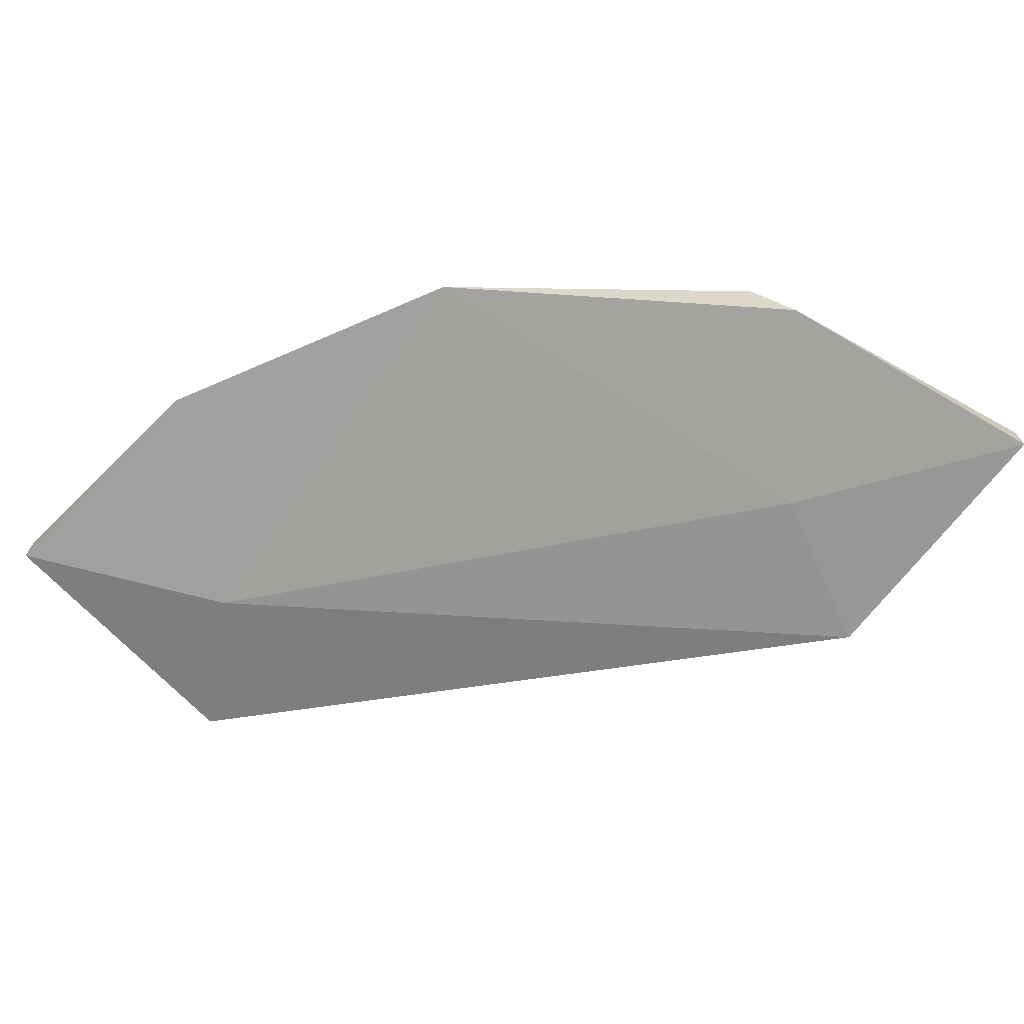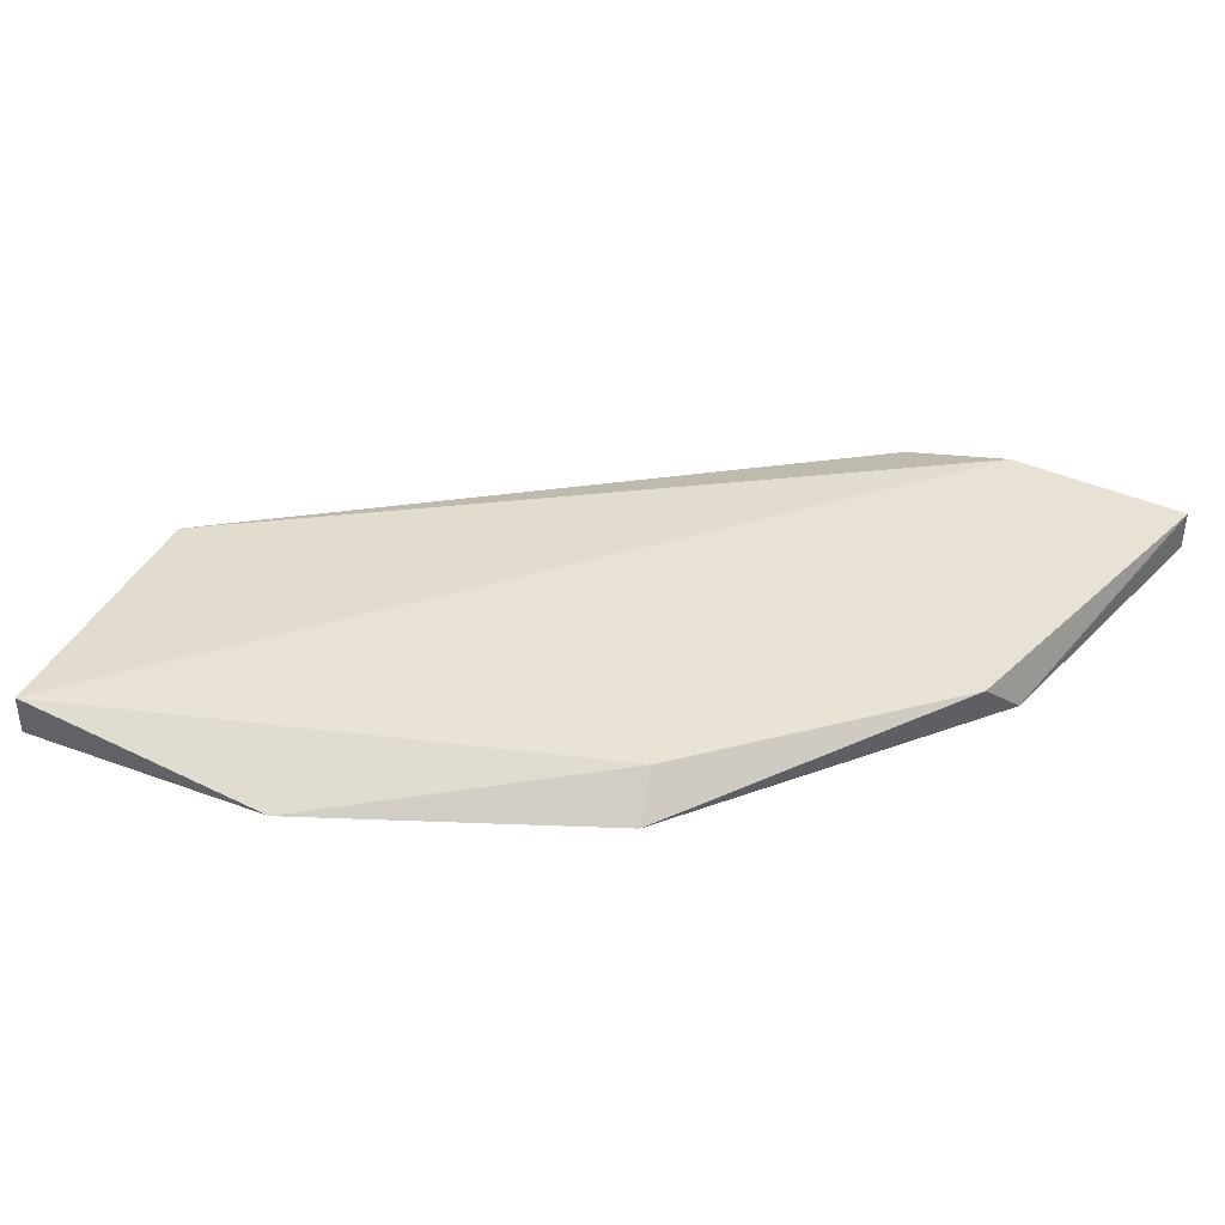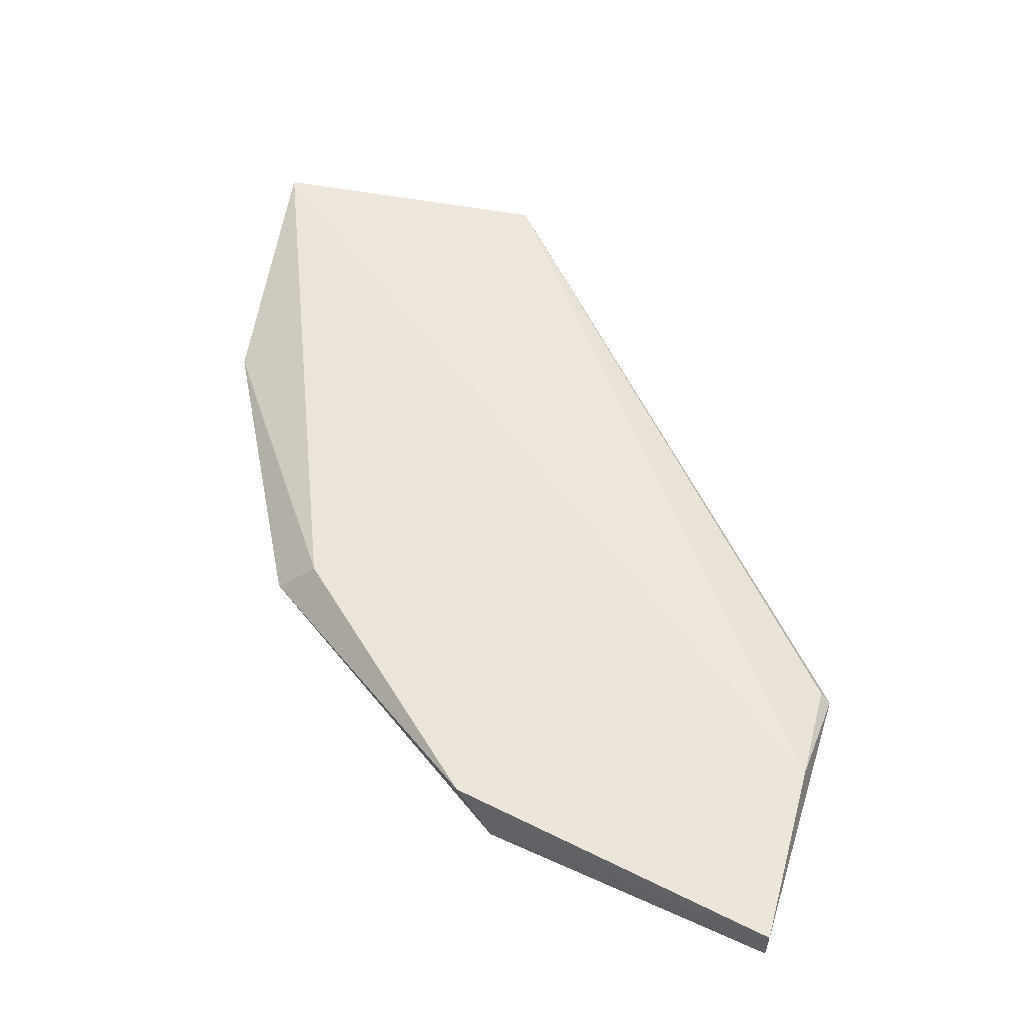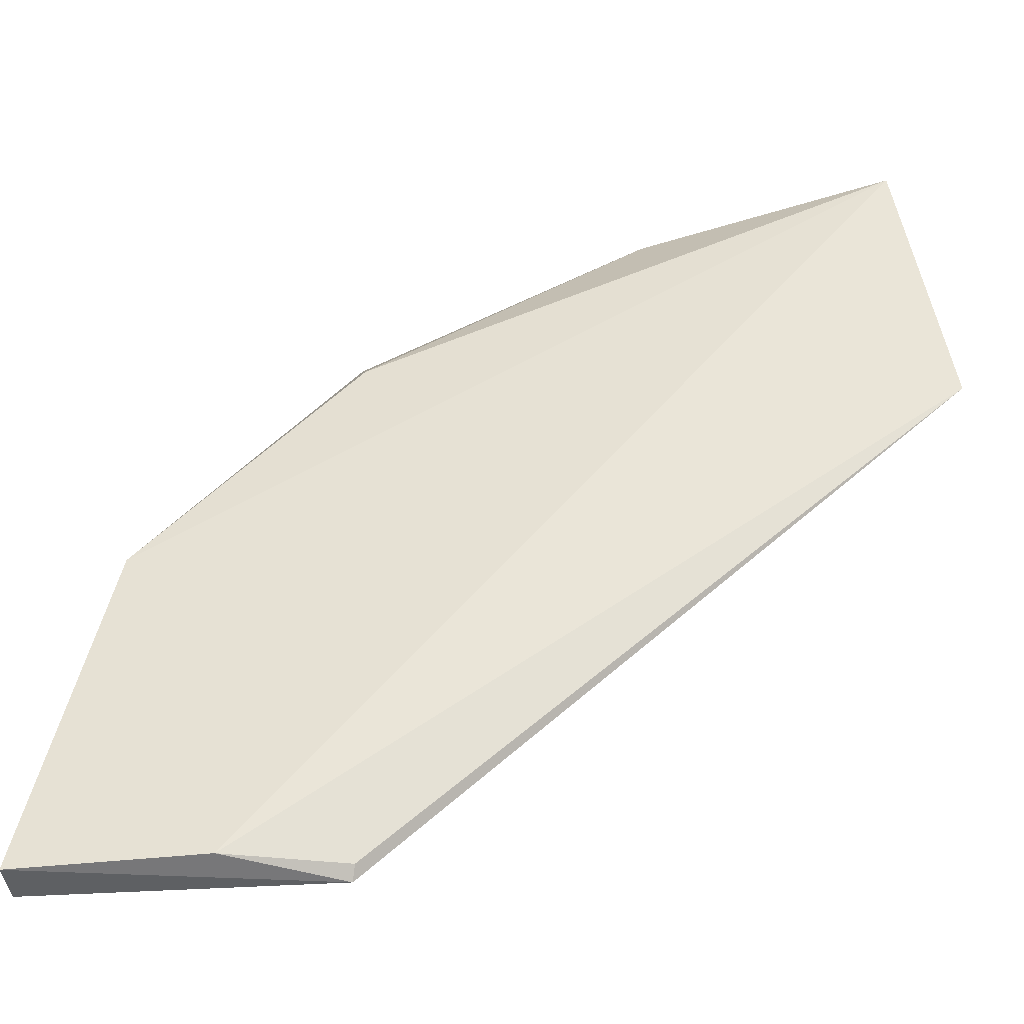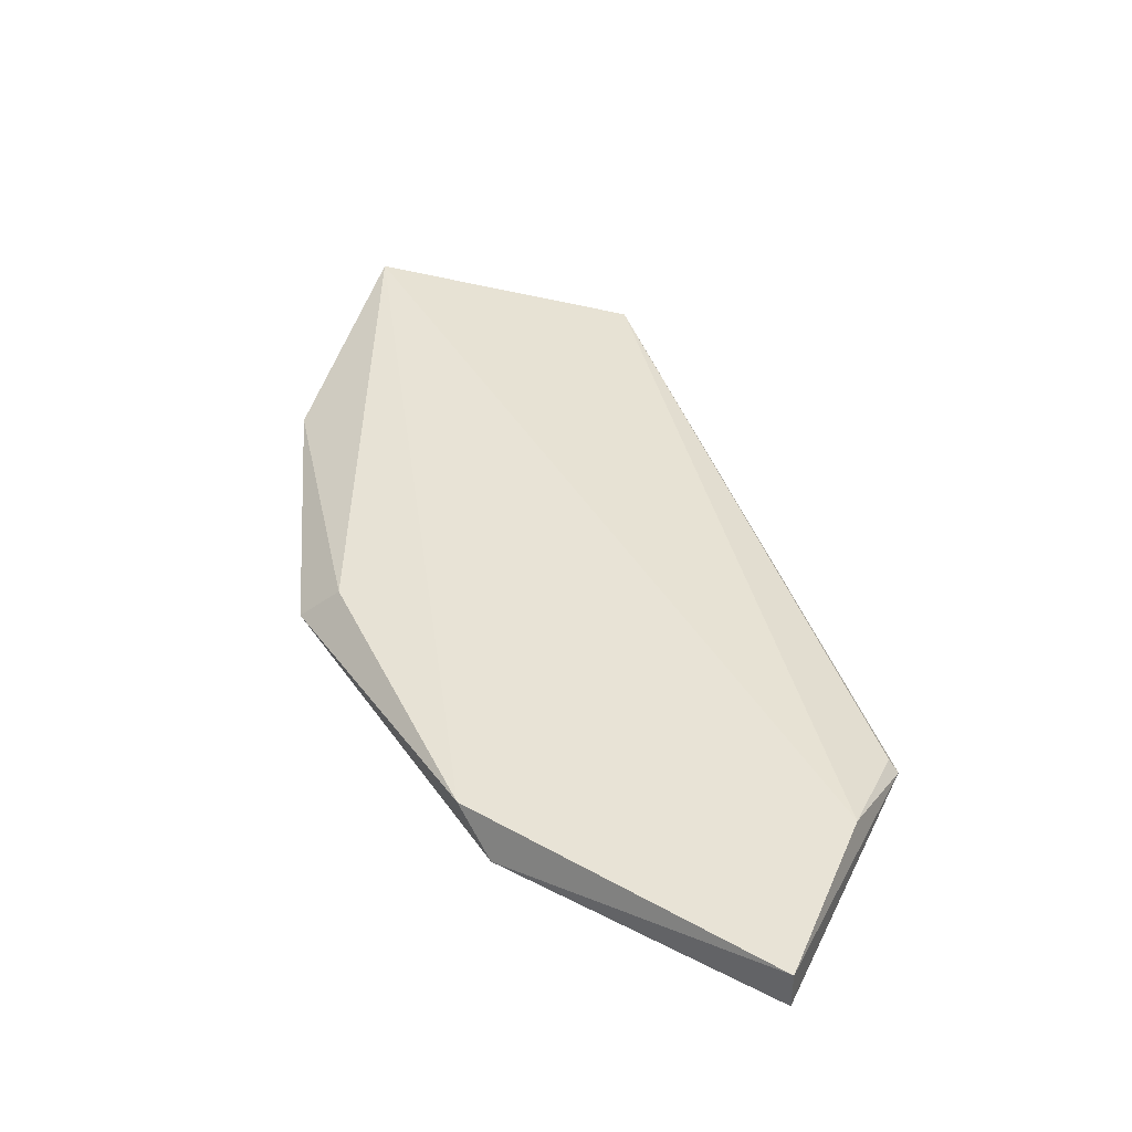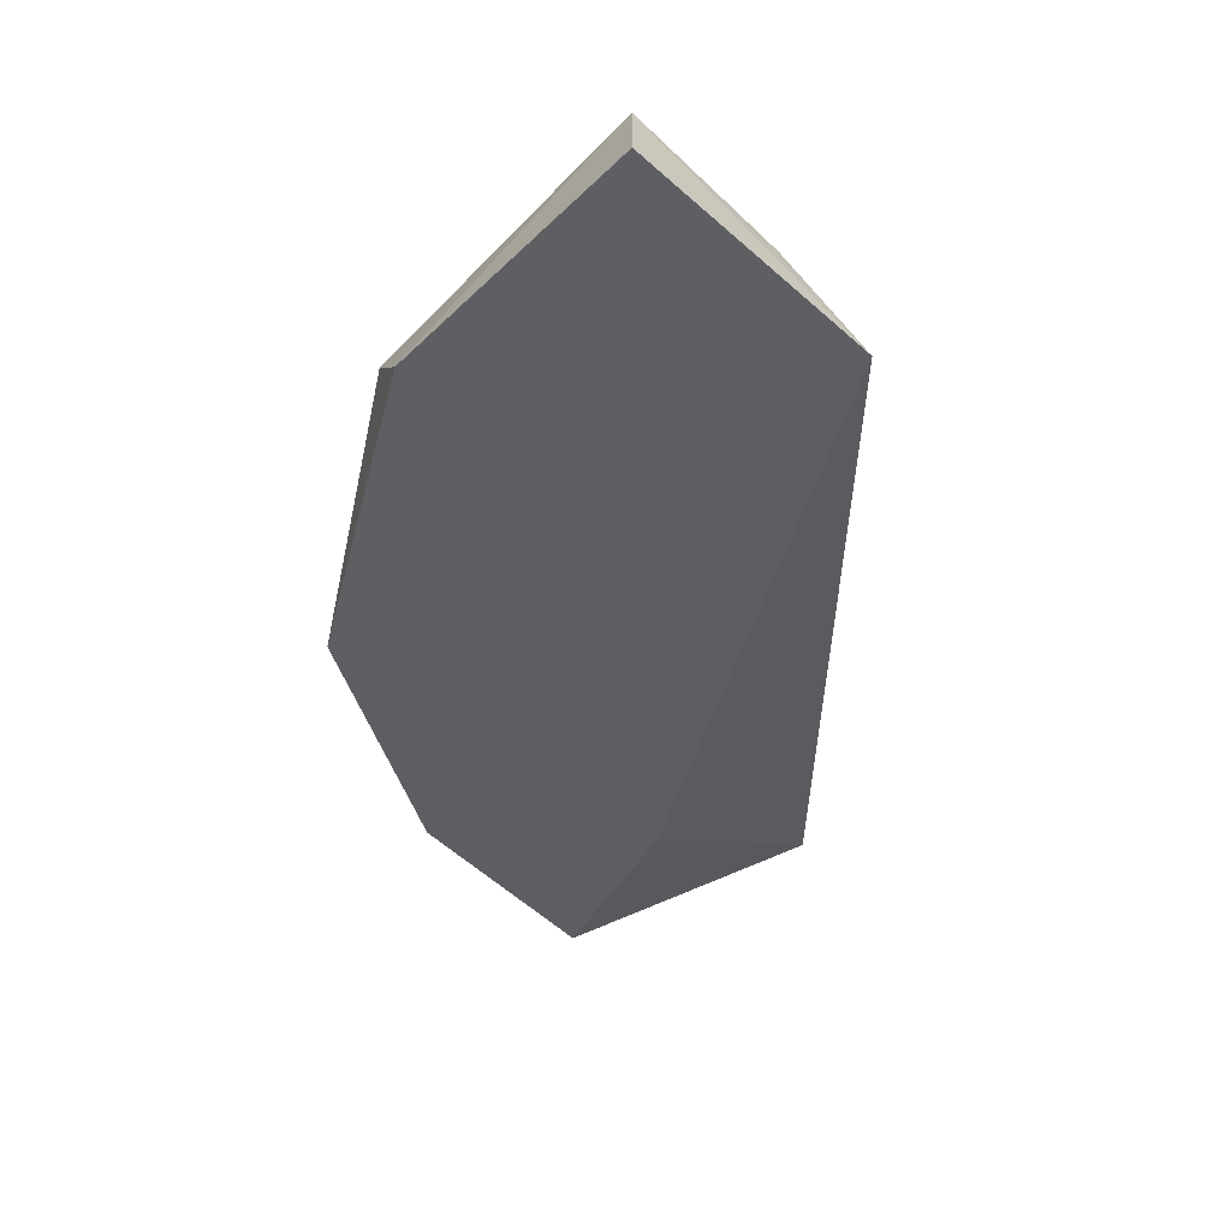
<metadata>
{"format":"obj","ext":"obj","renderer":"f3d","projection":"perspective","resolution":1024,"background":"white","views":[{"elev":-70.1,"azim":49.9,"up":"+Y"},{"elev":39.7,"azim":29.3,"up":"+Y"},{"elev":56.3,"azim":105.4,"up":"+Y"},{"elev":-42.6,"azim":-172.4,"up":"+Z"},{"elev":41.5,"azim":112.1,"up":"+Y"},{"elev":-39.2,"azim":130.1,"up":"+Y"}]}
</metadata>
<code>
v 0.07802 -0.006909 0.02118
v 0.06634 -0.003988 -0.00073
v 0.09846 0.000391 0.04747
v 0.006483 -0.006909 0.07957
v -0.01396 -0.002456 0.06767
v 0.06926 -0.005448 0.08541
v 0.1087 0.000391 -0.00073
v 0.1087 -0.005448 -0.00073
v 0.0824 0.000391 -0.00073
v 0.06777 -0.000136 0.07962
v 0.1014 -0.005448 0.04162
v 0.02839 -0.005448 0.1058
v -0.008118 0.000391 0.1088
v -0.008118 -0.005448 0.1088
v 0.0668 -0.005512 -0.002314
f 11 6 1
f 2 15 5
f 12 10 13
f 5 15 4
f 15 2 9
f 2 5 9
f 7 15 9
f 5 13 9
f 13 7 9
f 15 7 8
f 7 11 8
f 12 13 14
f 13 5 14
f 5 4 14
f 4 12 14
f 11 7 3
f 13 10 3
f 7 13 3
f 10 12 6
f 12 4 6
f 3 10 6
f 11 3 6
f 4 15 1
f 15 8 1
f 8 11 1
f 6 4 1

</code>
